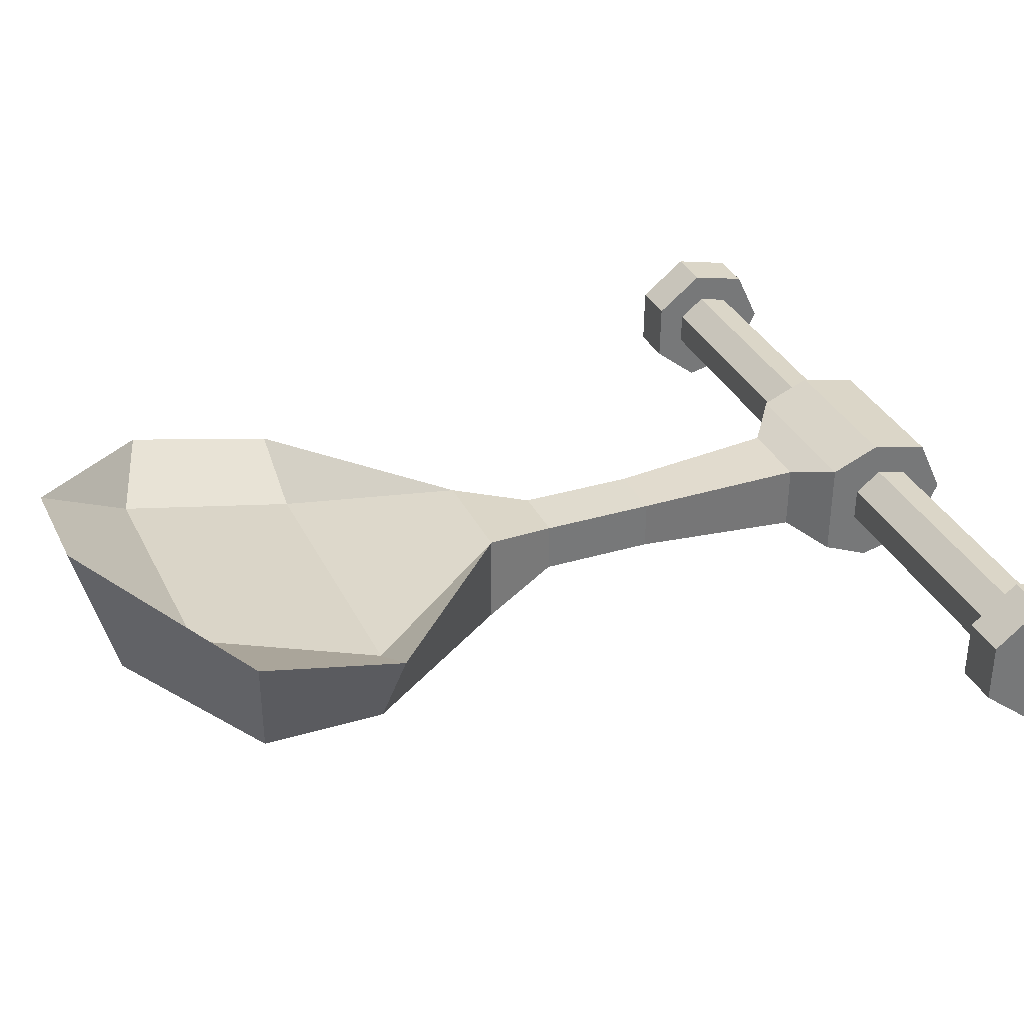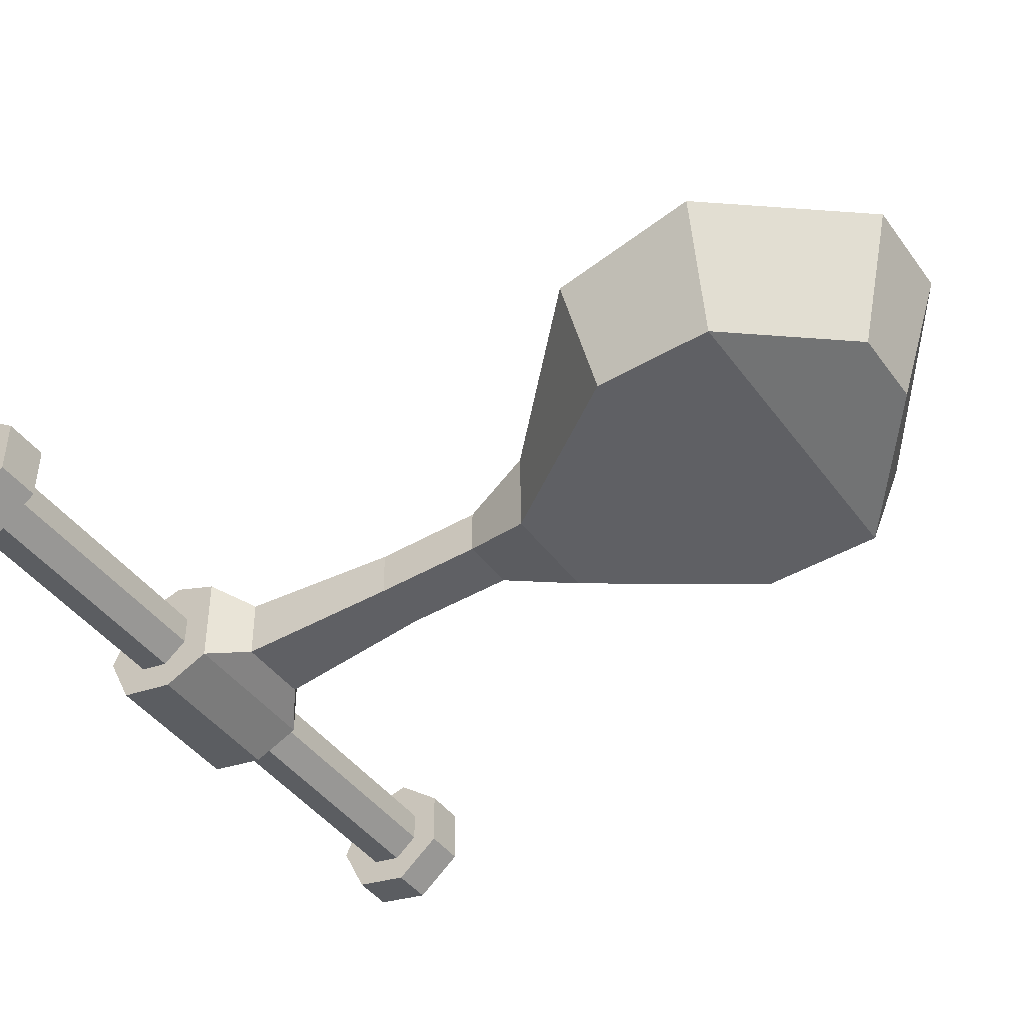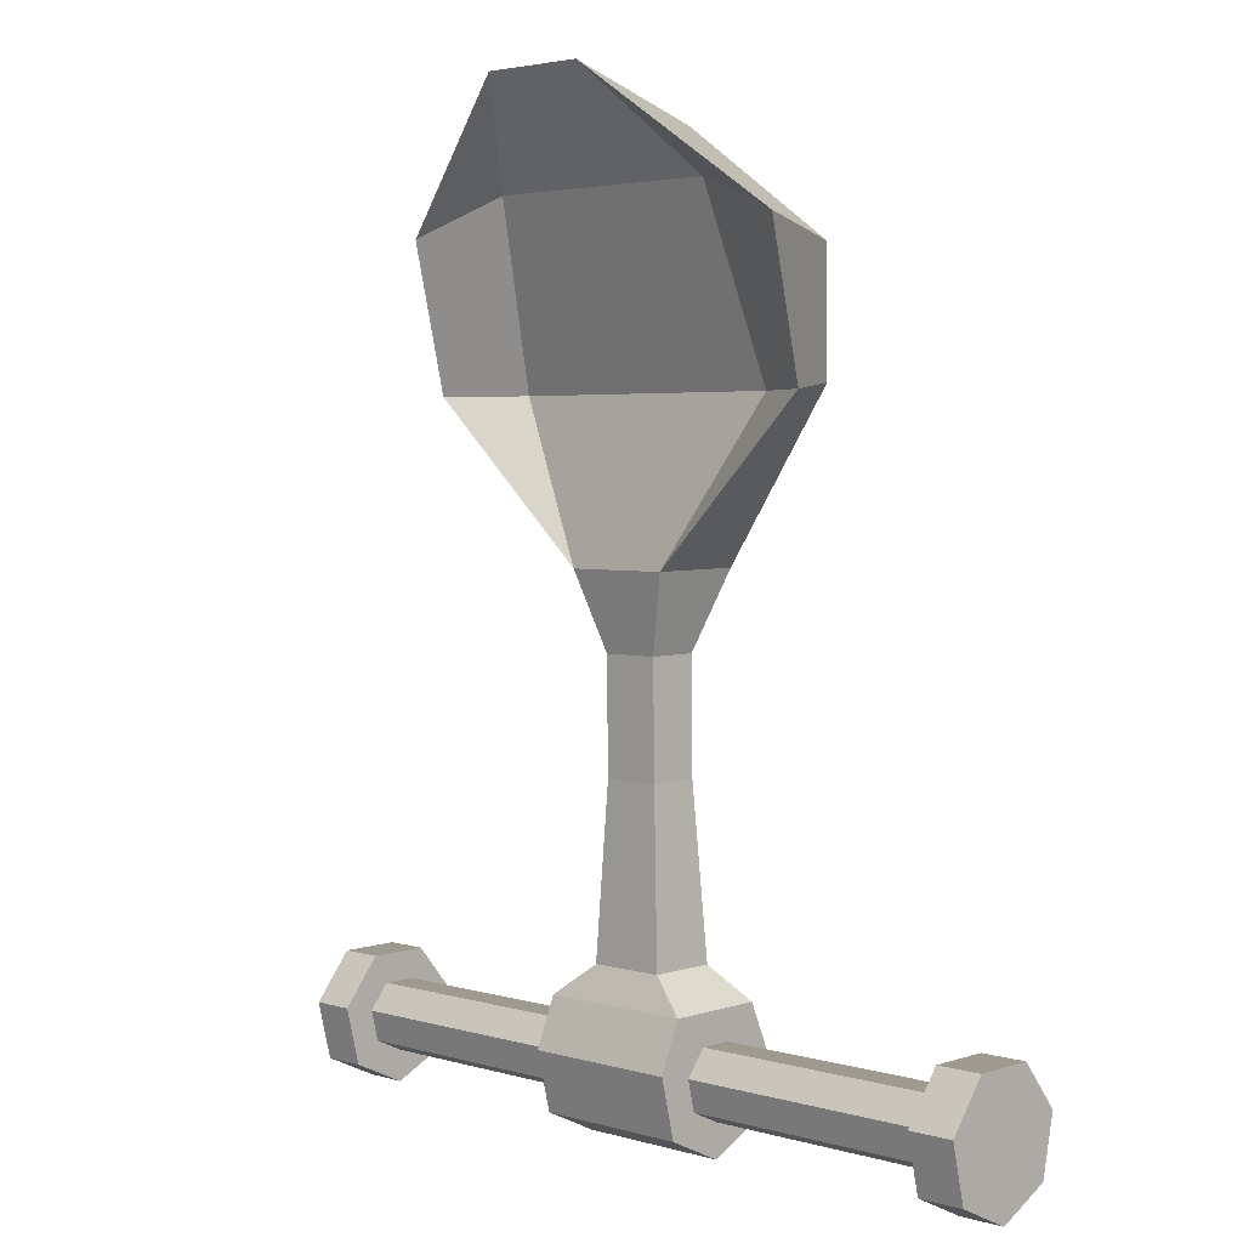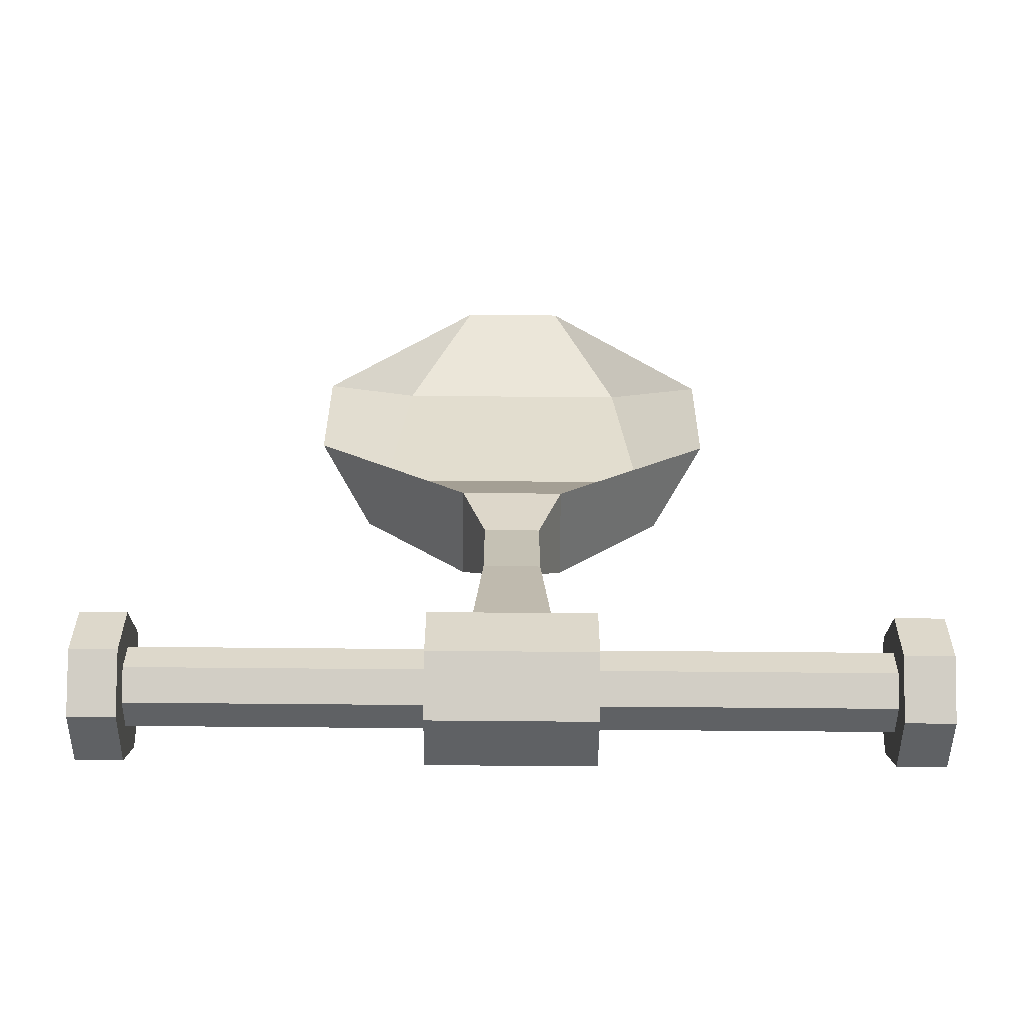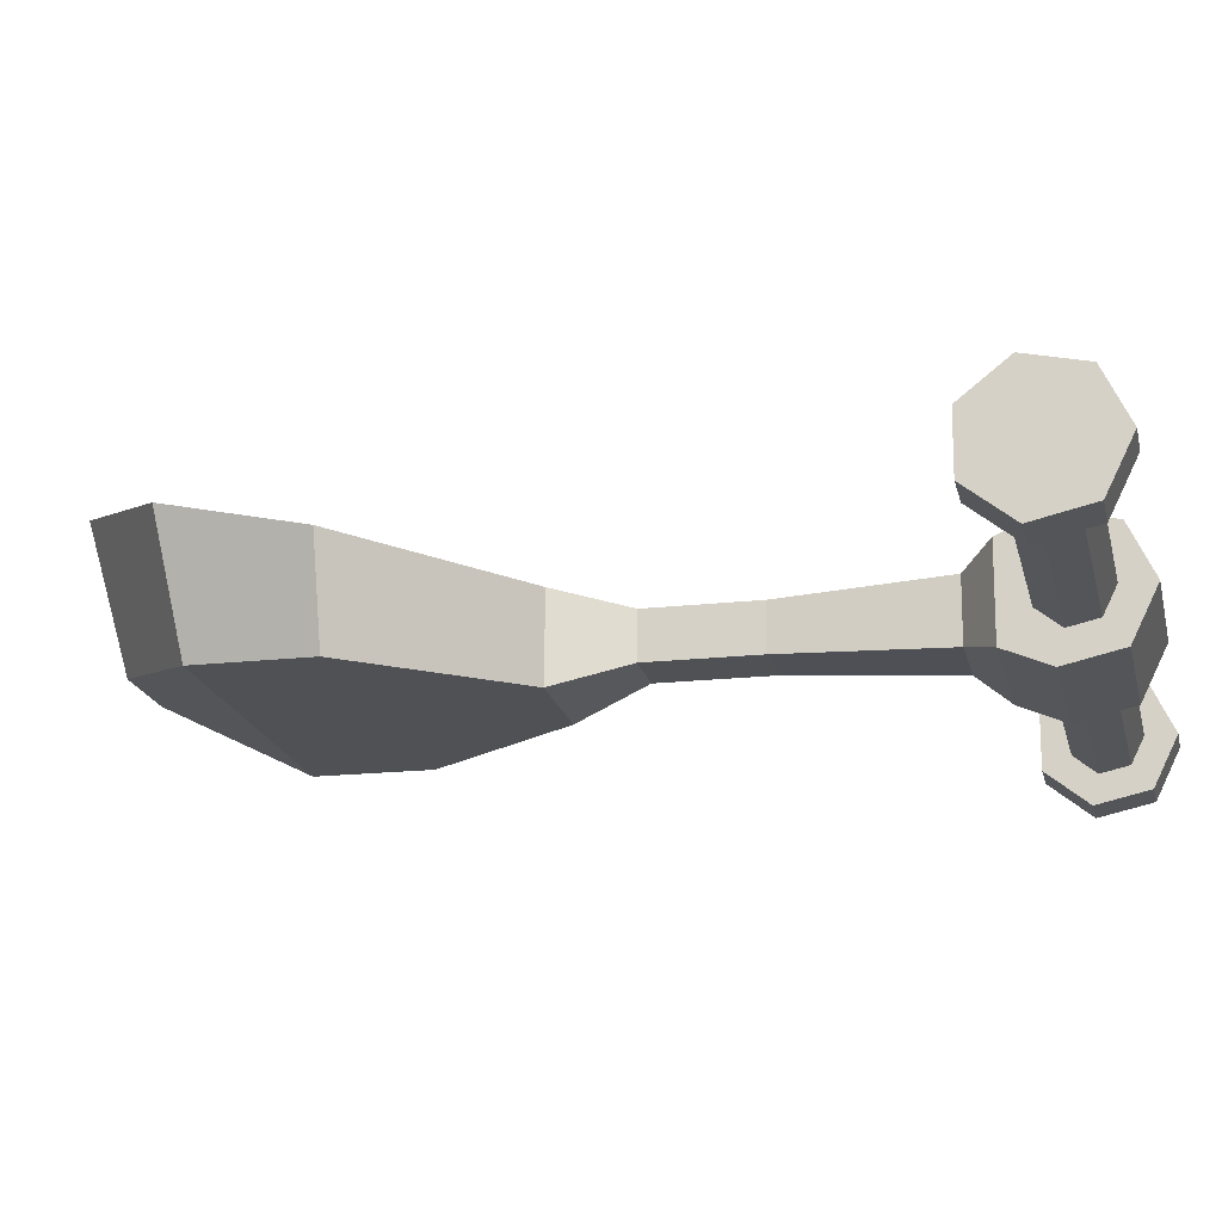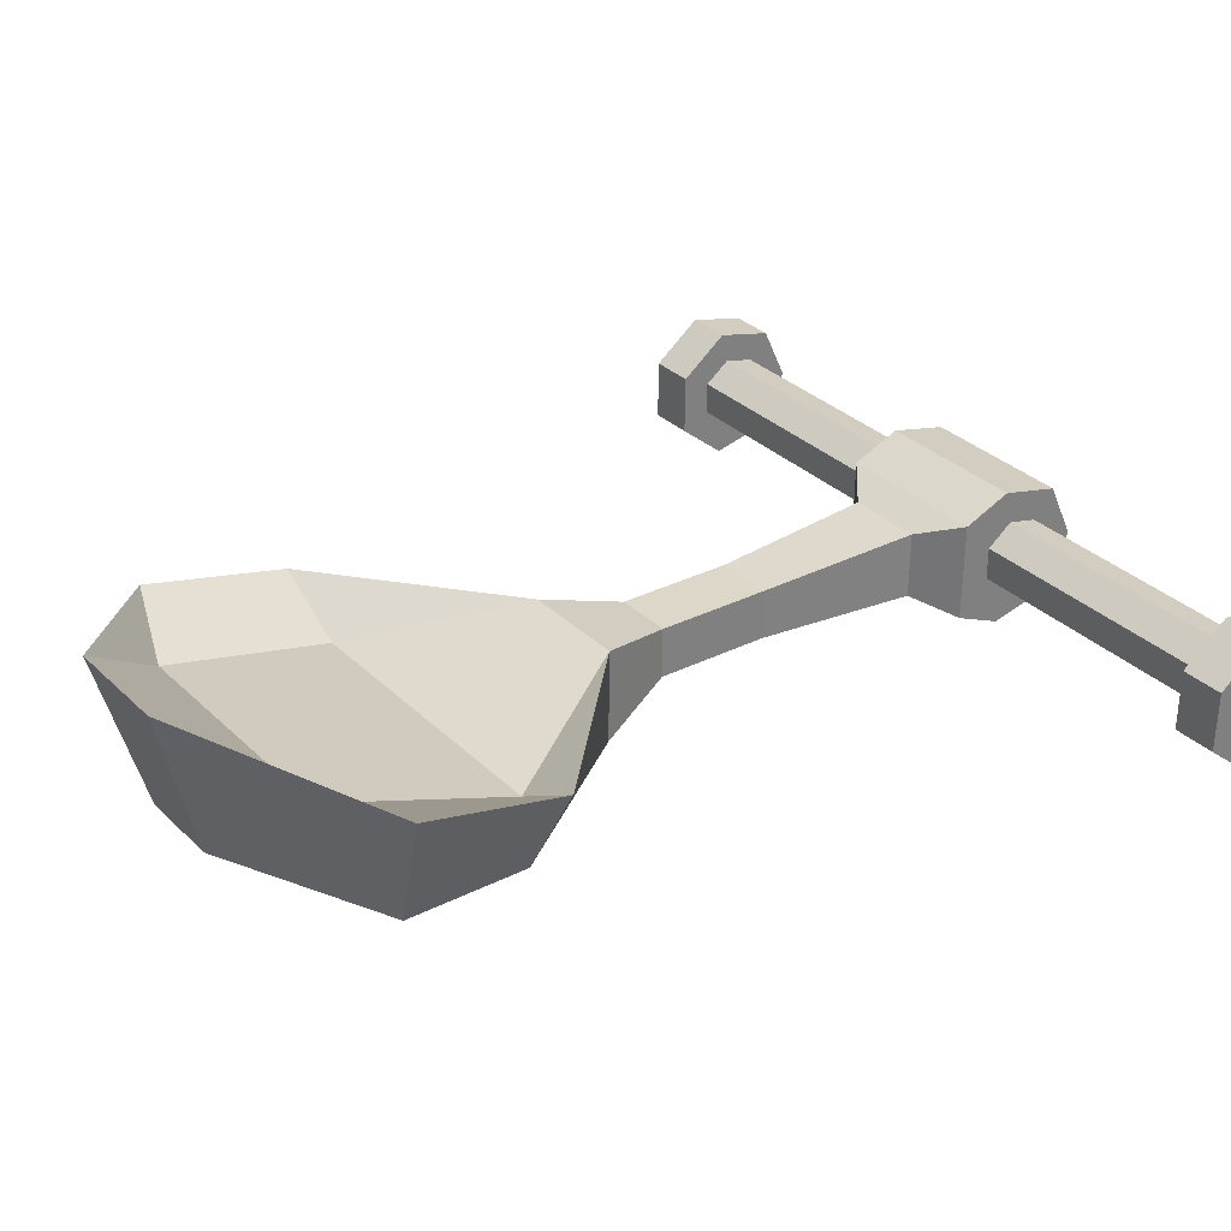
<metadata>
{"format":"obj","ext":"obj","renderer":"f3d","projection":"perspective","resolution":1024,"background":"white","views":[{"elev":33.8,"azim":67.0,"up":"+Y"},{"elev":-44.3,"azim":-56.2,"up":"+Y"},{"elev":3.4,"azim":-135.6,"up":"+Z"},{"elev":-72.3,"azim":179.5,"up":"+Z"},{"elev":-20.1,"azim":103.2,"up":"+Y"},{"elev":31.2,"azim":53.6,"up":"+Y"}]}
</metadata>
<code>
o ForestCatapultArm_Cube.001
v -0.9622 0.000505 -0.000224
v -0.9622 -0.000575 -0.09046
v -0.9622 -0.07072 -0.05564
v 0.9671 0.000505 -0.000224
v 0.9671 -0.07072 -0.05564
v 0.9671 -0.000575 -0.09046
v -0.8498 0.07038 -0.05733
v -0.8498 -0.000575 -0.09046
v -0.8498 -0.001514 -0.1688
v -0.8498 0.1311 -0.1069
v -0.9622 -0.08722 0.02091
v 0.9671 -0.08722 0.02091
v 0.8599 -0.07072 -0.05564
v 0.8599 -0.000575 -0.09046
v 0.8599 -0.001514 -0.1688
v 0.8599 -0.1326 -0.1038
v -0.9622 -0.03767 0.08154
v 0.9671 -0.03767 0.08154
v -0.9622 -0.1326 -0.1038
v -0.9622 -0.1634 0.03927
v -0.9622 0.04063 0.0806
v 0.9671 0.04063 0.0806
v -0.8498 0.08872 0.0188
v -0.8498 0.1654 0.03533
v -0.9622 0.08872 0.0188
v 0.9671 0.08872 0.0188
v 0.8599 -0.08722 0.02091
v 0.8599 -0.1634 0.03927
v -0.9622 0.07038 -0.05733
v 0.9671 0.07038 -0.05733
v -0.8498 0.04063 0.0806
v -0.8498 0.07549 0.1508
v 0.9671 0.07549 0.1508
v 0.9671 -0.07084 0.1526
v -0.1888 0.07038 -0.05733
v -0.1888 -0.000575 -0.09046
v 0.1938 0.08872 0.0188
v 0.1938 0.07038 -0.05733
v 0.1938 0.1352 -0.1103
v 0.1938 0.1705 0.03644
v -0.1888 0.08872 0.0188
v -0.1888 -0.08722 0.02091
v -0.1888 -0.07072 -0.05564
v -0.1888 -0.1367 -0.107
v -0.1888 -0.1686 0.0405
v -0.1888 0.04063 0.0806
v -0.1888 0.1705 0.03644
v -0.1888 0.1352 -0.1103
v -0.8498 -0.03767 0.08154
v -0.1888 -0.03767 0.08154
v 0.1938 -0.08722 0.02091
v 0.1938 -0.03767 0.08154
v 0.1938 -0.1174 0.1579
v 0.1938 -0.1686 0.0405
v -0.8498 -0.08722 0.02091
v 0.1938 -0.000575 -0.09046
v 0.1938 -0.001578 -0.1741
v -0.8498 -0.07072 -0.05564
v -0.1888 -0.1174 0.1579
v -0.1888 -0.001578 -0.1741
v -0.1888 0.1221 0.155
v 0.1938 0.1221 0.155
v 0.09626 -0.07739 0.2337
v -0.0913 -0.07739 0.2337
v 0.1938 -0.1367 -0.107
v 0.1938 -0.07072 -0.05564
v 0.1938 0.04063 0.0806
v -0.06833 0.07252 0.9246
v -0.06833 -0.04934 0.9261
v -0.1289 -0.1103 1.115
v -0.1289 0.1158 1.112
v 0.09626 0.08398 0.2318
v -0.0913 0.08398 0.2318
v 0.4134 -0.1001 1.813
v 0.5392 0.2182 1.85
v 0.1339 0.3663 2.173
v 0.1031 -0.007754 2.071
v 0.0733 -0.04934 0.9261
v 0.1339 -0.1103 1.115
v 0.0733 0.07252 0.9246
v 0.1339 0.1158 1.112
v -0.09813 -0.007754 2.071
v -0.1289 0.3663 2.173
v -0.2999 0.1674 1.936
v -0.5343 0.2182 1.85
v -0.4085 -0.1001 1.813
v 0.4134 -0.1037 1.515
v -0.4085 -0.1037 1.515
v -0.5343 0.1355 1.496
v -0.3572 0.03268 1.496
v 0.5392 0.1355 1.496
v 0.3622 0.03268 1.496
v 0.3048 0.1674 1.936
v -0.06833 0.06918 0.646
v 0.0733 0.06918 0.646
v 0.0733 -0.05267 0.6475
v -0.06833 -0.05267 0.6475
v 0.8599 0.07038 -0.05733
v 0.8599 0.08872 0.0188
v 0.8599 0.04063 0.0806
v 0.8599 -0.03767 0.08154
v 0.9671 -0.001514 -0.1688
v 0.9671 0.1311 -0.1069
v 0.8599 -0.07084 0.1526
v -0.8498 -0.07084 0.1526
v -0.9622 0.1311 -0.1069
v -0.9622 -0.001514 -0.1688
v 0.8599 0.07549 0.1508
v -0.8498 -0.1634 0.03927
v -0.9622 -0.07084 0.1526
v -0.9622 0.07549 0.1508
v 0.9671 -0.1326 -0.1038
v 0.9671 -0.1634 0.03927
v 0.9671 0.1654 0.03533
v 0.8599 0.1654 0.03533
v 0.8599 0.1311 -0.1069
v -0.8498 -0.1326 -0.1038
v -0.9622 0.1654 0.03533
f 1 2 3
f 4 5 6
f 7 8 9 10
f 1 3 11
f 4 12 5
f 13 14 15 16
f 1 11 17
f 4 18 12
f 11 3 19 20
f 1 17 21
f 4 22 18
f 23 7 10 24
f 1 21 25
f 4 26 22
f 27 13 16 28
f 1 25 29
f 4 30 26
f 31 23 24 32
f 1 29 2
f 4 6 30
f 18 22 33 34
f 7 35 36 8
f 37 38 39 40
f 23 41 35 7
f 42 43 44 45
f 31 46 41 23
f 35 41 47 48
f 49 50 46 31
f 51 52 53 54
f 55 42 50 49
f 38 56 57 39
f 58 43 42 55
f 50 42 45 59
f 8 36 43 58
f 36 35 48 60
f 48 39 57 60
f 47 40 39 48
f 61 62 40 47
f 59 53 63 64
f 45 54 53 59
f 44 65 54 45
f 60 57 65 44
f 66 51 54 65
f 41 46 61 47
f 43 36 60 44
f 67 37 40 62
f 56 66 65 57
f 46 50 59 61
f 52 67 62 53
f 68 69 70 71
f 53 62 72 63
f 62 61 73 72
f 61 59 64 73
f 74 75 76 77
f 69 78 79 70
f 78 80 81 79
f 80 68 71 81
f 82 77 76 83
f 84 85 83
f 85 86 82 83
f 86 74 77 82
f 70 79 87 88
f 88 87 74 86
f 71 70 88 89
f 89 88 86 85
f 71 89 90
f 90 89 85 84
f 79 81 91 87
f 87 91 75 74
f 92 90 84 93
f 93 84 83 76
f 81 71 90 92
f 91 92 93 75
f 75 93 76
f 91 81 92
f 72 73 94 95
f 95 94 68 80
f 63 72 95 96
f 96 95 80 78
f 64 63 96 97
f 97 96 78 69
f 73 64 97 94
f 94 97 69 68
f 38 98 14 56
f 37 99 98 38
f 67 100 99 37
f 52 101 100 67
f 51 27 101 52
f 66 13 27 51
f 56 14 13 66
f 30 6 102 103
f 101 27 28 104
f 49 31 32 105
f 2 29 106 107
f 100 101 104 108
f 55 49 105 109
f 21 17 110 111
f 15 102 112 16
f 16 112 113 28
f 28 113 34 104
f 104 34 33 108
f 108 33 114 115
f 115 114 103 116
f 116 103 102 15
f 107 9 117 19
f 19 117 109 20
f 20 109 105 110
f 110 105 32 111
f 111 32 24 118
f 118 24 10 106
f 106 10 9 107
f 25 21 111 118
f 5 12 113 112
f 22 26 114 33
f 17 11 20 110
f 3 2 107 19
f 29 25 118 106
f 12 18 34 113
f 14 98 116 15
f 8 58 117 9
f 26 30 103 114
f 98 99 115 116
f 58 55 109 117
f 6 5 112 102
f 99 100 108 115

</code>
